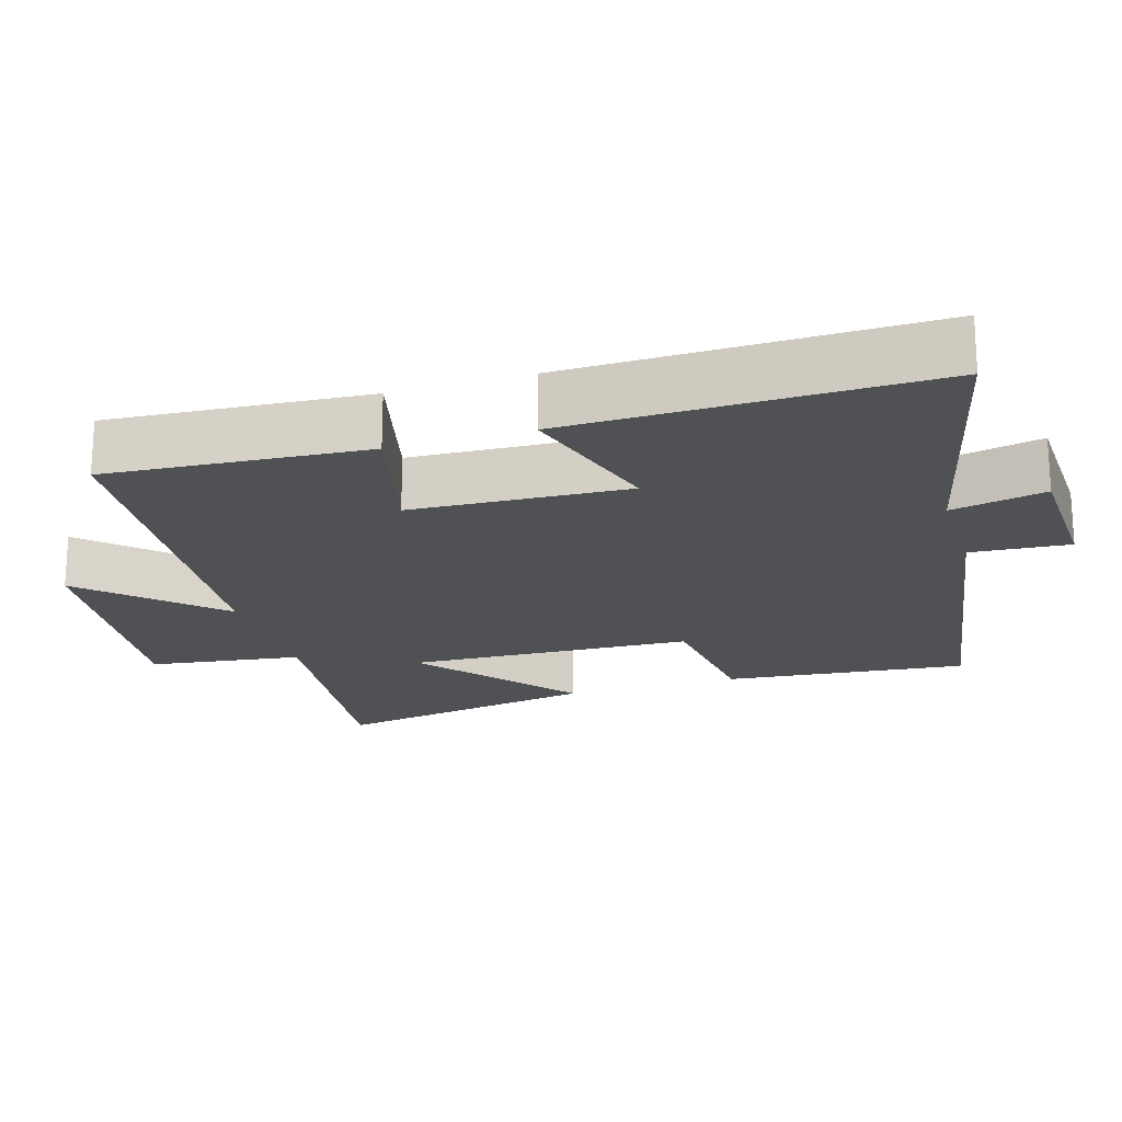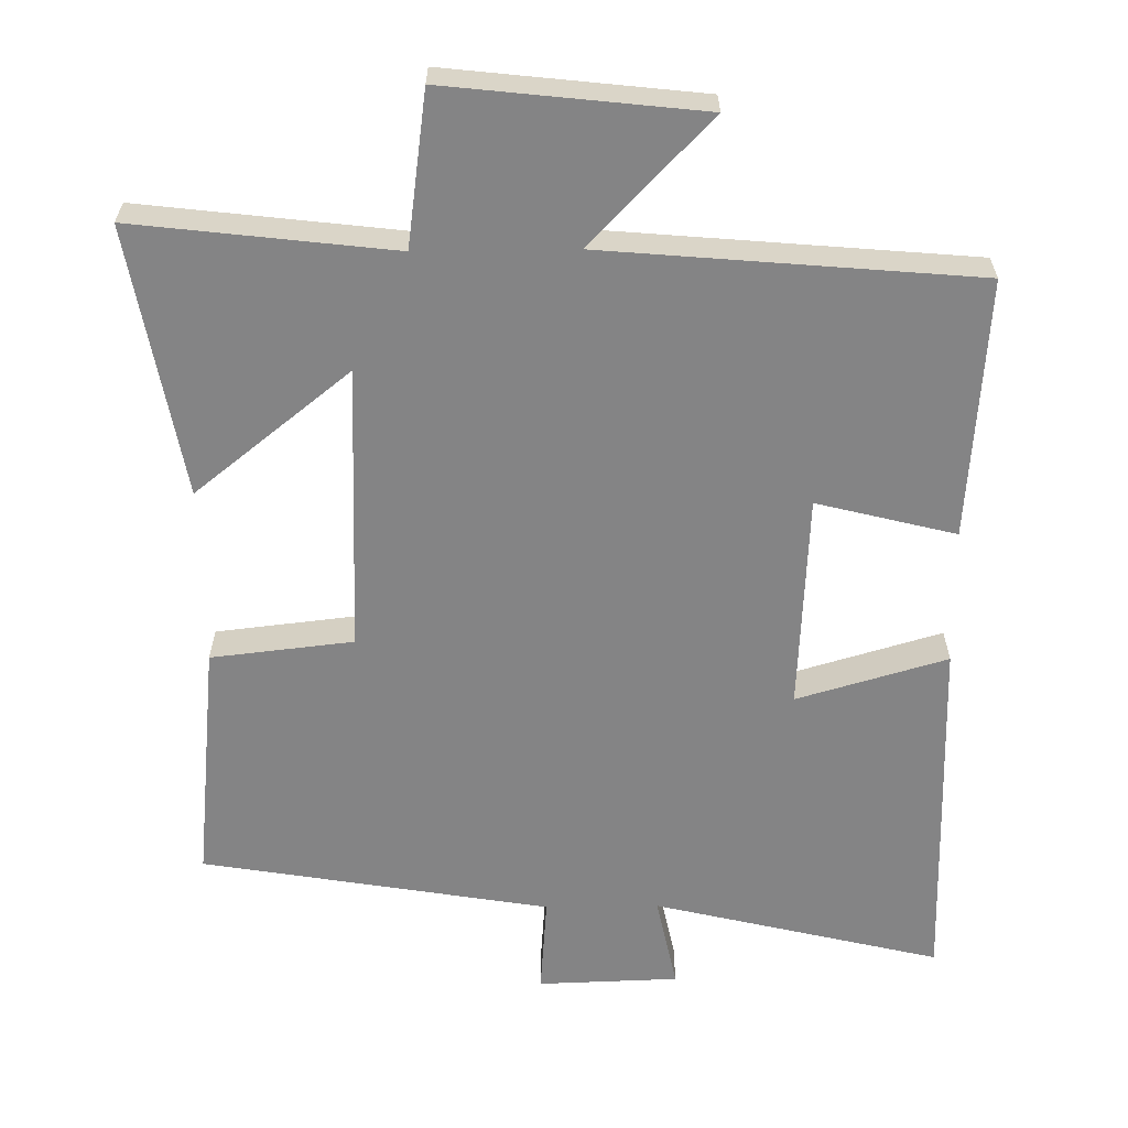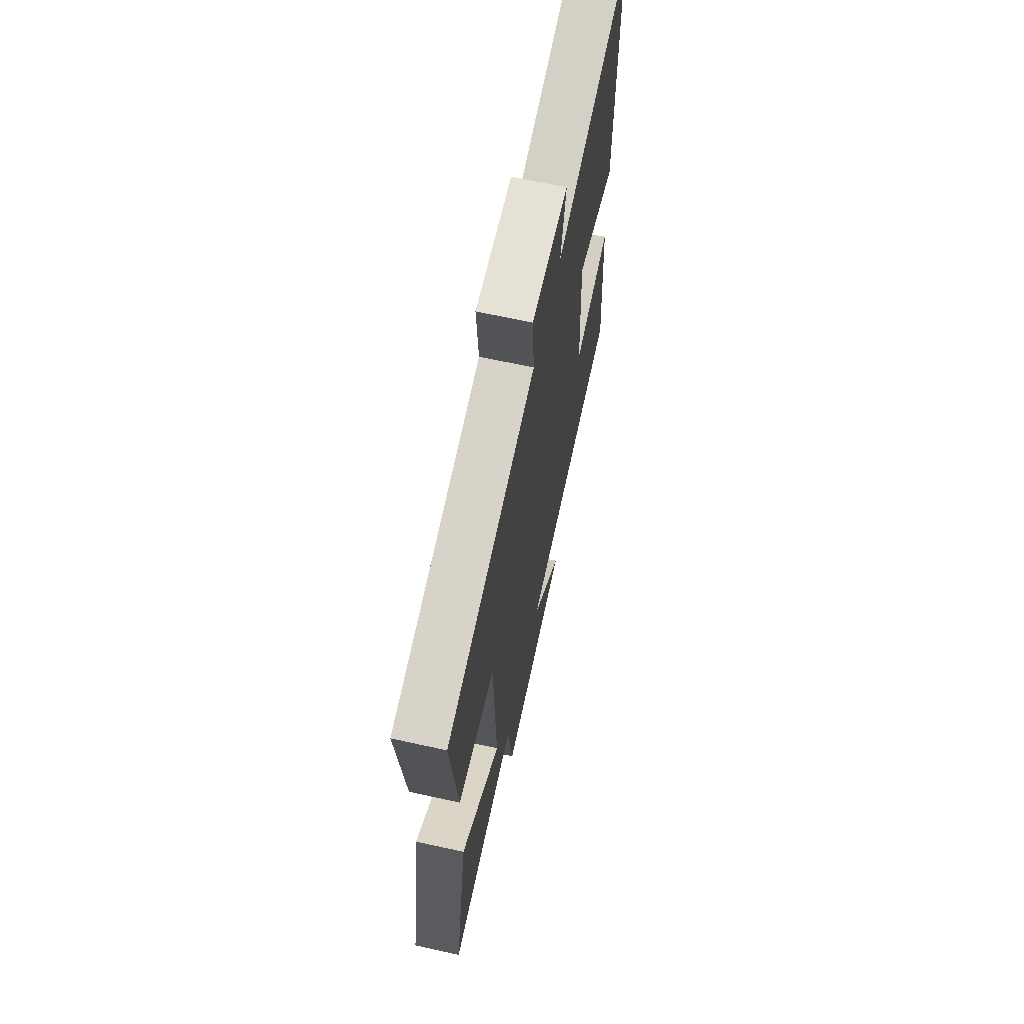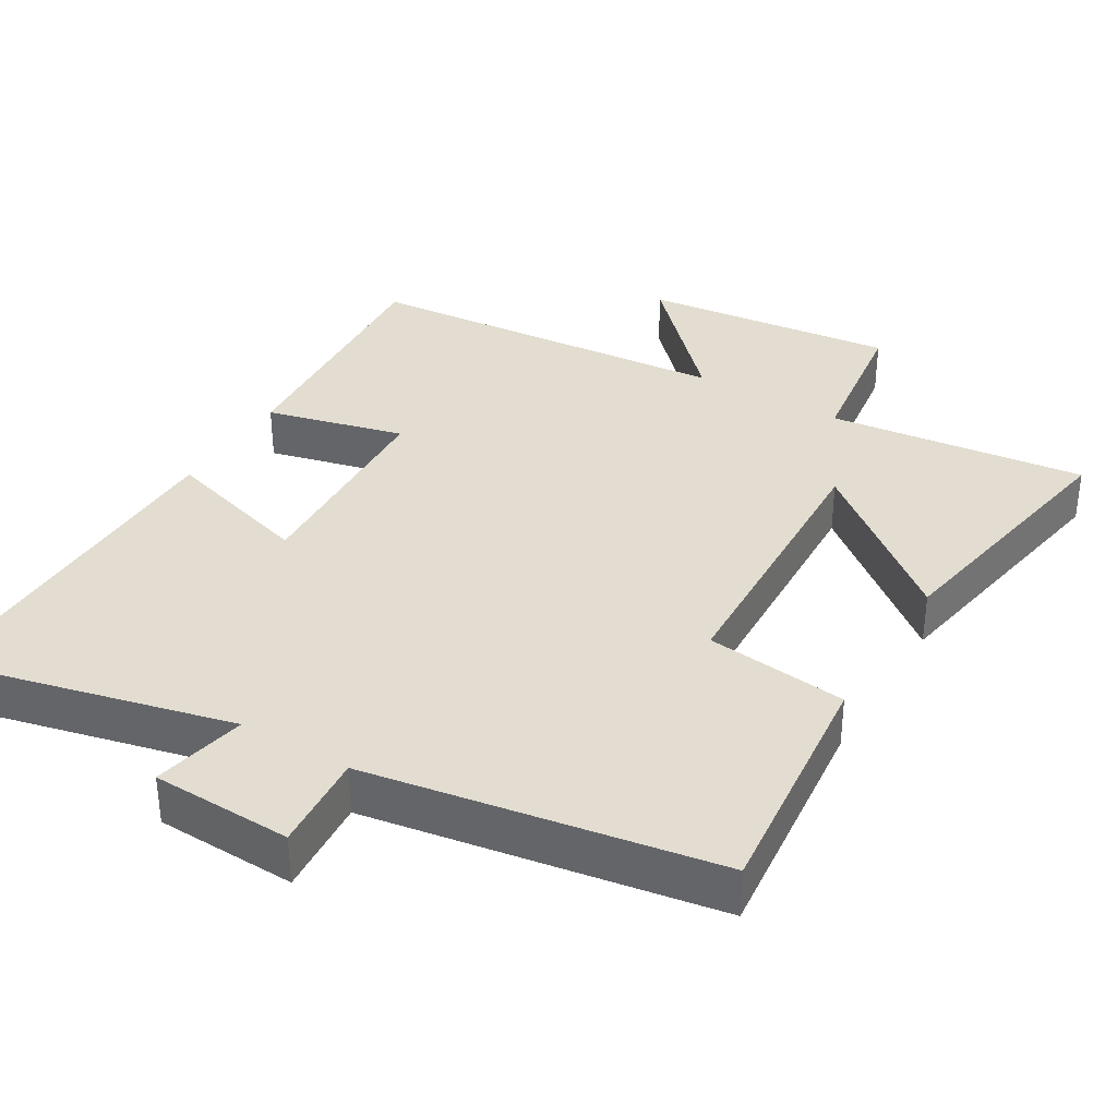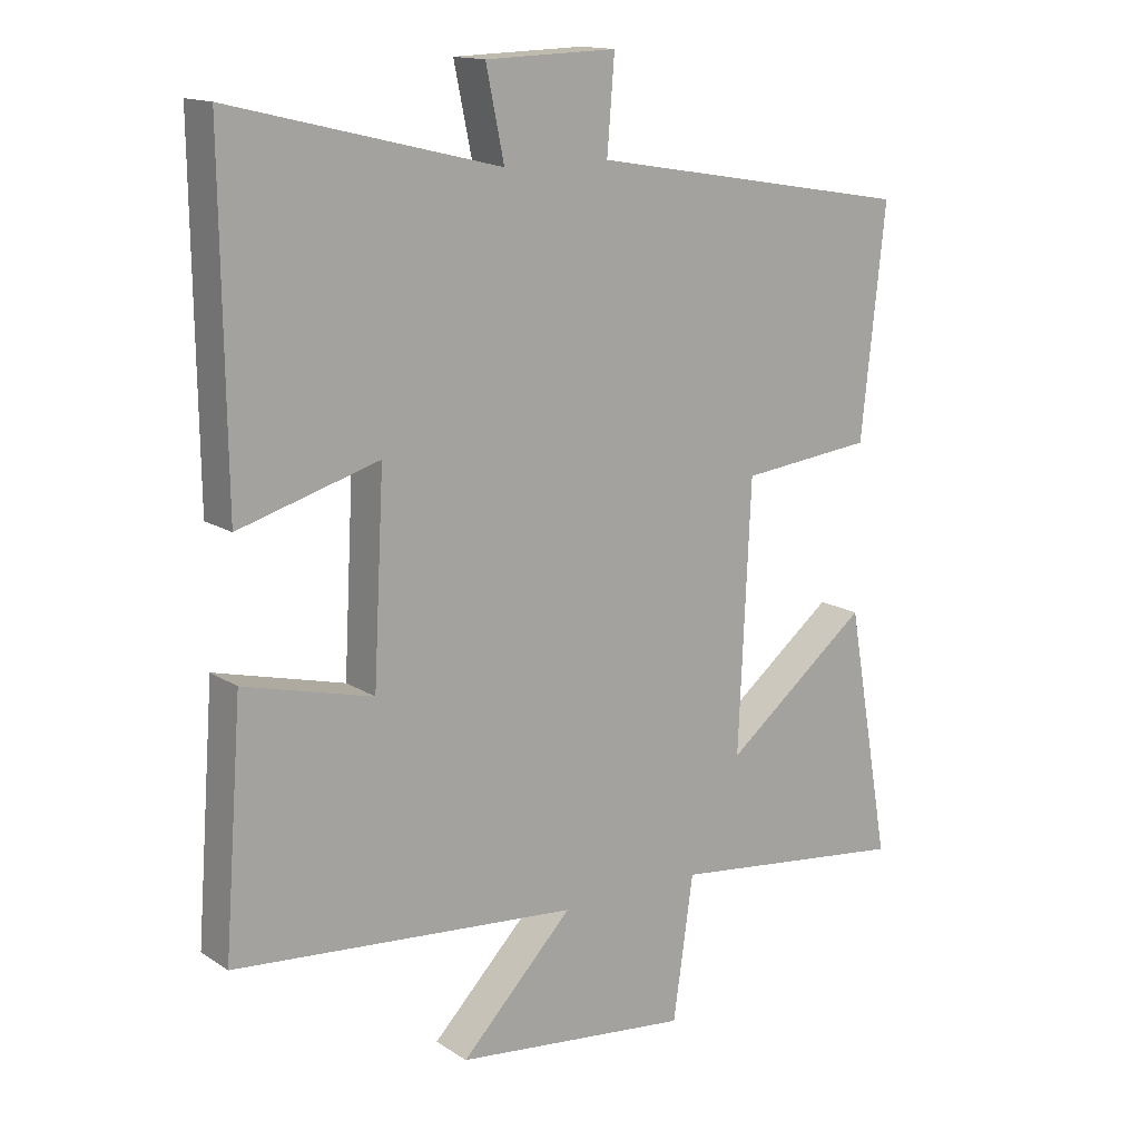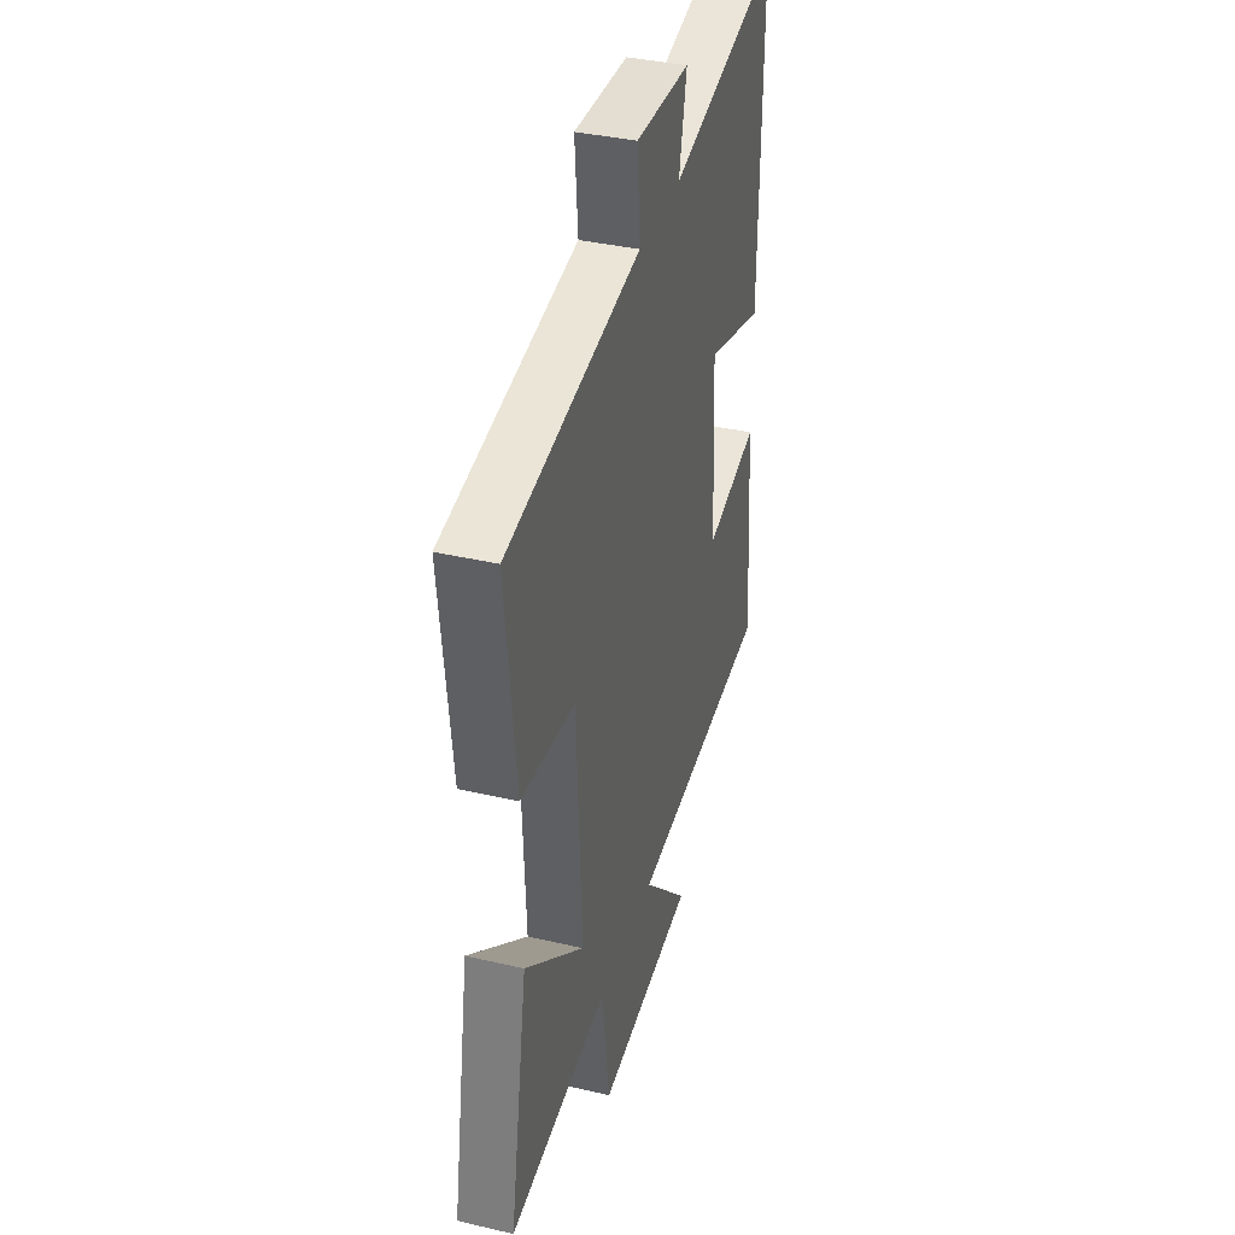
<metadata>
{"format":"obj","ext":"obj","renderer":"f3d","projection":"perspective","resolution":1024,"background":"white","views":[{"elev":-19.9,"azim":-72.7,"up":"+Y"},{"elev":-61.5,"azim":-179.2,"up":"+Y"},{"elev":66.3,"azim":102.5,"up":"+Z"},{"elev":35.4,"azim":31.0,"up":"+Y"},{"elev":14.7,"azim":-36.3,"up":"+Z"},{"elev":37.7,"azim":106.6,"up":"+Z"}]}
</metadata>
<code>
v 0.566 0.07 -0.543
v 0.206 0.07 -0.5
v 0.176 0.07 -0.713
v -0.178 0.07 -0.673
v -0.01 0.07 -0.5
v -0.527 0.07 -0.454
v -0.5 0.07 -0.094
v -0.307 0.07 -0.143
v -0.291 0.07 0.157
v -0.5 0.07 0.096
v -0.506 0.07 0.597
v -0.106 0.07 0.5
v -0.133 0.07 0.631
v 0.063 0.07 0.637
v 0.052 0.07 0.5
v 0.536 0.07 0.418
v 0.5 0.07 0.08
v 0.302 0.07 0.058
v 0.284 0.07 -0.34
v 0.5 0.07 -0.168
v 0.566 0 -0.543
v 0.206 0 -0.5
v 0.176 0 -0.713
v -0.178 0 -0.673
v -0.01 0 -0.5
v -0.527 0 -0.454
v -0.5 0 -0.094
v -0.307 0 -0.143
v -0.291 0 0.157
v -0.5 0 0.096
v -0.506 0 0.597
v -0.106 0 0.5
v -0.133 0 0.631
v 0.063 0 0.637
v 0.052 0 0.5
v 0.536 0 0.418
v 0.5 0 0.08
v 0.302 0 0.058
v 0.284 0 -0.34
v 0.5 0 -0.168
f 19 20 1 2
f 18 19 2
f 15 16 17 18
f 15 18 2
f 12 13 14 15
f 12 15 2 3
f 9 10 11 12
f 8 9 12 3
f 5 6 7 8
f 5 8 3
f 3 4 5
f 22 21 40 39
f 22 39 38
f 38 37 36 35
f 22 38 35
f 35 34 33 32
f 23 22 35 32
f 32 31 30 29
f 23 32 29 28
f 28 27 26 25
f 23 28 25
f 25 24 23
f 1 21 22 2
f 2 22 23 3
f 3 23 24 4
f 4 24 25 5
f 5 25 26 6
f 6 26 27 7
f 7 27 28 8
f 8 28 29 9
f 9 29 30 10
f 10 30 31 11
f 11 31 32 12
f 12 32 33 13
f 13 33 34 14
f 14 34 35 15
f 15 35 36 16
f 16 36 37 17
f 17 37 38 18
f 18 38 39 19
f 19 39 40 20
f 20 40 21 1

</code>
